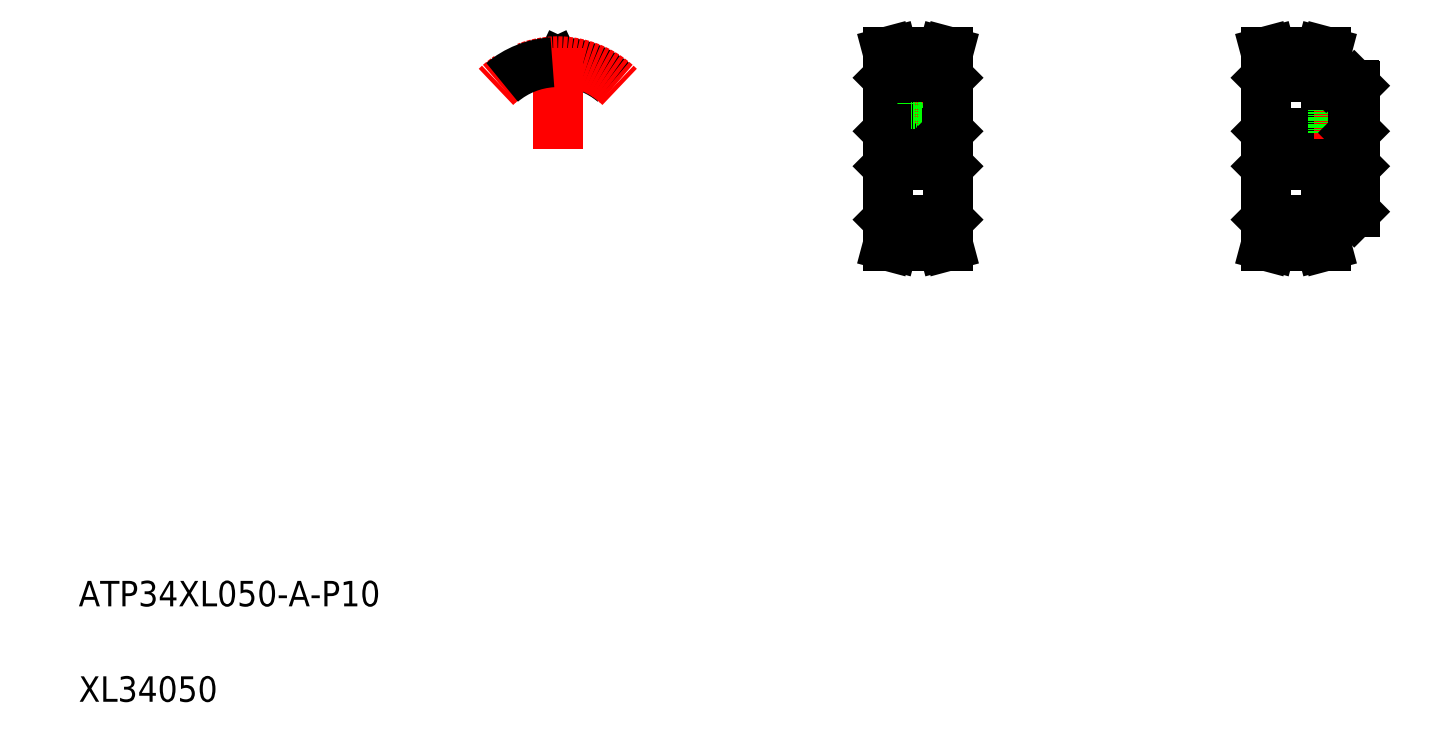
<metadata>
{"format":"dxf","ext":"dxf","renderer":"ezdxf+matplotlib","layout":"modelspace","background":"white","min_lineweight":24,"dpi":150}
</metadata>
<code>
0
SECTION
2
ENTITIES
0
LINE
8
CENTER
10
391.8
20
195.8
30
0
11
425.8
21
195.8
31
0
0
LINE
8
0
10
413.8
20
215.8
30
0
11
422.6
21
215.8
31
0
0
LINE
8
0
10
395.3
20
200.8
30
0
11
422.3
21
200.8
31
0
0
LINE
8
0
10
395.3
20
190.8
30
0
11
422.3
21
190.8
31
0
0
LINE
8
0
10
413.8
20
175.8
30
0
11
422.6
21
175.8
31
0
0
TEXT
8
0
10
21.58
20
51.95
30
0
40
8
1
ATP34XL050-A-P10
0
TEXT
8
0
10
21.58
20
21.95
30
0
40
8
1
XL34050
0
LINE
8
CENTER
10
272.9
20
195.8
30
0
11
297.9
21
195.8
31
0
0
LINE
8
CENTER
10
278.4
20
168.3
30
0
11
292.4
21
168.3
31
0
0
LINE
8
CENTER
10
278.4
20
223.3
30
0
11
292.4
21
223.3
31
0
0
LINE
8
0
10
278.4
20
223
30
0
11
292.4
21
223
31
0
0
LINE
8
0
10
278.4
20
221.6
30
0
11
292.4
21
221.6
31
0
0
LINE
8
0
10
276.4
20
200.8
30
0
11
294.4
21
200.8
31
0
0
LINE
8
0
10
276.4
20
190.8
30
0
11
294.4
21
190.8
31
0
0
LINE
8
0
10
278.4
20
168.6
30
0
11
292.4
21
168.6
31
0
0
LINE
8
0
10
278.4
20
170
30
0
11
292.4
21
170
31
0
0
LINE
8
CENTER
10
285.4
20
198.8
30
0
11
285.4
21
225.3
31
0
0
LINE
8
0
10
287
20
200.8
30
0
11
287
21
209.8
31
0
0
LINE
8
0
10
287.4
20
200.8
30
0
11
287.4
21
209.8
31
0
0
LINE
8
0
10
283.4
20
200.8
30
0
11
283.4
21
209.8
31
0
0
LINE
8
0
10
283.8
20
200.8
30
0
11
283.8
21
209.8
31
0
0
LINE
8
0
10
275.9
20
173.5
30
0
11
275.9
21
218.1
31
0
0
LINE
8
0
10
278.4
20
173.3
30
0
11
278.4
21
168.6
31
0
0
LINE
8
0
10
276.8
20
173.3
30
0
11
276.8
21
168.8
31
0
0
LINE
8
0
10
278.4
20
168.6
30
0
11
277.5
21
165.3
31
0
0
LINE
8
0
10
276.8
20
168.8
30
0
11
275.9
21
165.3
31
0
0
LINE
8
0
10
275.9
20
165.3
30
0
11
277.5
21
165.3
31
0
0
LINE
8
0
10
276.1
20
173.3
30
0
11
275.9
21
173.5
31
0
0
LINE
8
0
10
276.1
20
173.3
30
0
11
278.4
21
173.3
31
0
0
LINE
8
0
10
276.4
20
200.8
30
0
11
276.4
21
190.8
31
0
0
LINE
8
0
10
276.4
20
190.8
30
0
11
275.9
21
190.3
31
0
0
LINE
8
0
10
275.9
20
201.3
30
0
11
276.4
21
200.8
31
0
0
LINE
8
0
10
283.2
20
209.8
30
0
11
283.2
21
221.6
31
0
0
LINE
8
0
10
287.7
20
209.8
30
0
11
287.7
21
221.6
31
0
0
LINE
8
0
10
283.2
20
209.8
30
0
11
287.7
21
209.8
31
0
0
LINE
8
0
10
278.4
20
218.3
30
0
11
278.4
21
223
31
0
0
LINE
8
0
10
276.8
20
218.3
30
0
11
276.8
21
222.8
31
0
0
LINE
8
0
10
278.4
20
223
30
0
11
277.5
21
226.3
31
0
0
LINE
8
0
10
276.1
20
218.3
30
0
11
275.9
21
218.1
31
0
0
LINE
8
0
10
275.9
20
226.3
30
0
11
277.5
21
226.3
31
0
0
LINE
8
0
10
276.1
20
218.3
30
0
11
278.4
21
218.3
31
0
0
LINE
8
0
10
276.8
20
222.8
30
0
11
275.9
21
226.3
31
0
0
LINE
8
CENTER
10
417.8
20
198.8
30
0
11
417.8
21
217.8
31
0
0
LINE
8
0
10
419.4
20
200.8
30
0
11
419.4
21
215.8
31
0
0
LINE
8
0
10
419.8
20
200.8
30
0
11
419.8
21
215.8
31
0
0
LINE
8
0
10
415.8
20
200.8
30
0
11
415.8
21
215.8
31
0
0
LINE
8
0
10
416.1
20
200.8
30
0
11
416.1
21
215.8
31
0
0
LINE
8
0
10
394.8
20
173.5
30
0
11
394.8
21
218.1
31
0
0
LINE
8
0
10
294.9
20
173.5
30
0
11
294.9
21
218.1
31
0
0
LINE
8
0
10
294
20
173.3
30
0
11
294
21
168.8
31
0
0
LINE
8
0
10
292.4
20
173.3
30
0
11
292.4
21
168.6
31
0
0
LINE
8
0
10
295
20
165.3
30
0
11
293.3
21
165.3
31
0
0
LINE
8
0
10
294
20
168.8
30
0
11
295
21
165.3
31
0
0
LINE
8
0
10
292.4
20
168.6
30
0
11
293.3
21
165.3
31
0
0
LINE
8
0
10
294.7
20
173.3
30
0
11
294.9
21
173.5
31
0
0
LINE
8
0
10
292.4
20
173.3
30
0
11
294.7
21
173.3
31
0
0
LINE
8
0
10
294.4
20
200.8
30
0
11
294.4
21
190.8
31
0
0
LINE
8
0
10
294.4
20
190.8
30
0
11
294.9
21
190.3
31
0
0
LINE
8
0
10
294.4
20
200.8
30
0
11
294.9
21
201.3
31
0
0
LINE
8
CENTER
10
397.3
20
168.3
30
0
11
411.3
21
168.3
31
0
0
LINE
8
0
10
397.3
20
170
30
0
11
411.3
21
170
31
0
0
LINE
8
0
10
397.3
20
168.6
30
0
11
411.3
21
168.6
31
0
0
LINE
8
0
10
397.3
20
173.3
30
0
11
397.3
21
168.6
31
0
0
LINE
8
0
10
395.7
20
173.3
30
0
11
395.7
21
168.8
31
0
0
LINE
8
0
10
394.7
20
165.3
30
0
11
396.4
21
165.3
31
0
0
LINE
8
0
10
395.7
20
168.8
30
0
11
394.7
21
165.3
31
0
0
LINE
8
0
10
397.3
20
168.6
30
0
11
396.4
21
165.3
31
0
0
LINE
8
0
10
395
20
173.3
30
0
11
397.3
21
173.3
31
0
0
LINE
8
0
10
395
20
173.3
30
0
11
394.8
21
173.5
31
0
0
LINE
8
0
10
411.3
20
173.3
30
0
11
411.3
21
168.6
31
0
0
LINE
8
0
10
412.9
20
173.3
30
0
11
412.9
21
168.8
31
0
0
LINE
8
0
10
411.3
20
168.6
30
0
11
412.1
21
165.3
31
0
0
LINE
8
0
10
412.9
20
168.8
30
0
11
413.8
21
165.3
31
0
0
LINE
8
0
10
413.8
20
165.3
30
0
11
412.1
21
165.3
31
0
0
LINE
8
0
10
411.3
20
173.3
30
0
11
413.6
21
173.3
31
0
0
LINE
8
0
10
413.8
20
175.8
30
0
11
413.8
21
173.5
31
0
0
LINE
8
0
10
413.6
20
173.3
30
0
11
413.8
21
173.5
31
0
0
LINE
8
0
10
395.3
20
200.8
30
0
11
395.3
21
190.8
31
0
0
LINE
8
0
10
395.3
20
190.8
30
0
11
394.8
21
190.3
31
0
0
LINE
8
0
10
394.8
20
201.3
30
0
11
395.3
21
200.8
31
0
0
LINE
8
0
10
295
20
226.3
30
0
11
293.3
21
226.3
31
0
0
LINE
8
0
10
294.7
20
218.3
30
0
11
294.9
21
218.1
31
0
0
LINE
8
0
10
294
20
218.3
30
0
11
294
21
222.8
31
0
0
LINE
8
0
10
292.4
20
218.3
30
0
11
292.4
21
223
31
0
0
LINE
8
0
10
292.4
20
218.3
30
0
11
294.7
21
218.3
31
0
0
LINE
8
0
10
294
20
222.8
30
0
11
295
21
226.3
31
0
0
LINE
8
0
10
292.4
20
223
30
0
11
293.3
21
226.3
31
0
0
LINE
8
CENTER
10
397.3
20
223.3
30
0
11
411.3
21
223.3
31
0
0
LINE
8
0
10
397.3
20
223
30
0
11
411.3
21
223
31
0
0
LINE
8
0
10
397.3
20
221.6
30
0
11
411.3
21
221.6
31
0
0
LINE
8
0
10
394.7
20
226.3
30
0
11
396.4
21
226.3
31
0
0
LINE
8
0
10
395
20
218.3
30
0
11
397.3
21
218.3
31
0
0
LINE
8
0
10
395.7
20
222.8
30
0
11
394.7
21
226.3
31
0
0
LINE
8
0
10
395
20
218.3
30
0
11
394.8
21
218.1
31
0
0
LINE
8
0
10
397.3
20
218.3
30
0
11
397.3
21
223
31
0
0
LINE
8
0
10
395.7
20
218.3
30
0
11
395.7
21
222.8
31
0
0
LINE
8
0
10
397.3
20
223
30
0
11
396.4
21
226.3
31
0
0
LINE
8
0
10
411.3
20
218.3
30
0
11
413.6
21
218.3
31
0
0
LINE
8
0
10
411.3
20
223
30
0
11
412.1
21
226.3
31
0
0
LINE
8
0
10
411.3
20
218.3
30
0
11
411.3
21
223
31
0
0
LINE
8
0
10
413.8
20
226.3
30
0
11
412.1
21
226.3
31
0
0
LINE
8
0
10
413.8
20
215.8
30
0
11
413.8
21
218.1
31
0
0
LINE
8
0
10
413.6
20
218.3
30
0
11
413.8
21
218.1
31
0
0
LINE
8
0
10
412.9
20
218.3
30
0
11
412.9
21
222.8
31
0
0
LINE
8
0
10
412.9
20
222.8
30
0
11
413.8
21
226.3
31
0
0
LINE
8
0
10
422.8
20
176
30
0
11
422.8
21
215.6
31
0
0
LINE
8
0
10
422.6
20
175.8
30
0
11
422.8
21
176
31
0
0
LINE
8
0
10
422.3
20
200.8
30
0
11
422.3
21
190.8
31
0
0
LINE
8
0
10
422.3
20
190.8
30
0
11
422.8
21
190.3
31
0
0
LINE
8
0
10
422.3
20
200.8
30
0
11
422.8
21
201.3
31
0
0
LINE
8
0
10
422.6
20
215.8
30
0
11
422.8
21
215.6
31
0
0
ARC
8
0
10
171.9
20
222.2
30
0
40
0.61
50
205
51
270.5
0
ARC
8
0
10
172.4
20
222.2
30
0
40
0.61
50
269.5
51
335
0
ARC
8
0
10
173.8
20
222.4
30
0
40
0.61
50
86.43
51
155
0
ARC
8
0
10
170.5
20
222.4
30
0
40
0.61
50
25
51
93.57
0
ARC
8
0
10
172.2
20
195.8
30
0
40
27.23
50
50
51
86.43
0
LINE
8
0
10
171.4
20
222
30
0
11
171.1
21
222.6
31
0
0
LINE
8
0
10
173
20
222
30
0
11
173.3
21
222.6
31
0
0
ARC
8
0
10
172.2
20
195.8
30
0
40
25.83
50
89.46
51
90.54
0
LINE
8
CENTER
10
172.2
20
195.8
30
0
11
172.2
21
233.5
31
0
0
ARC
8
CENTER
10
172.2
20
195.8
30
0
40
27.49
50
45
51
135
0
ARC
8
0
10
172.2
20
195.8
30
0
40
27.23
50
93.57
51
130
0
ENDSEC
0
EOF

</code>
